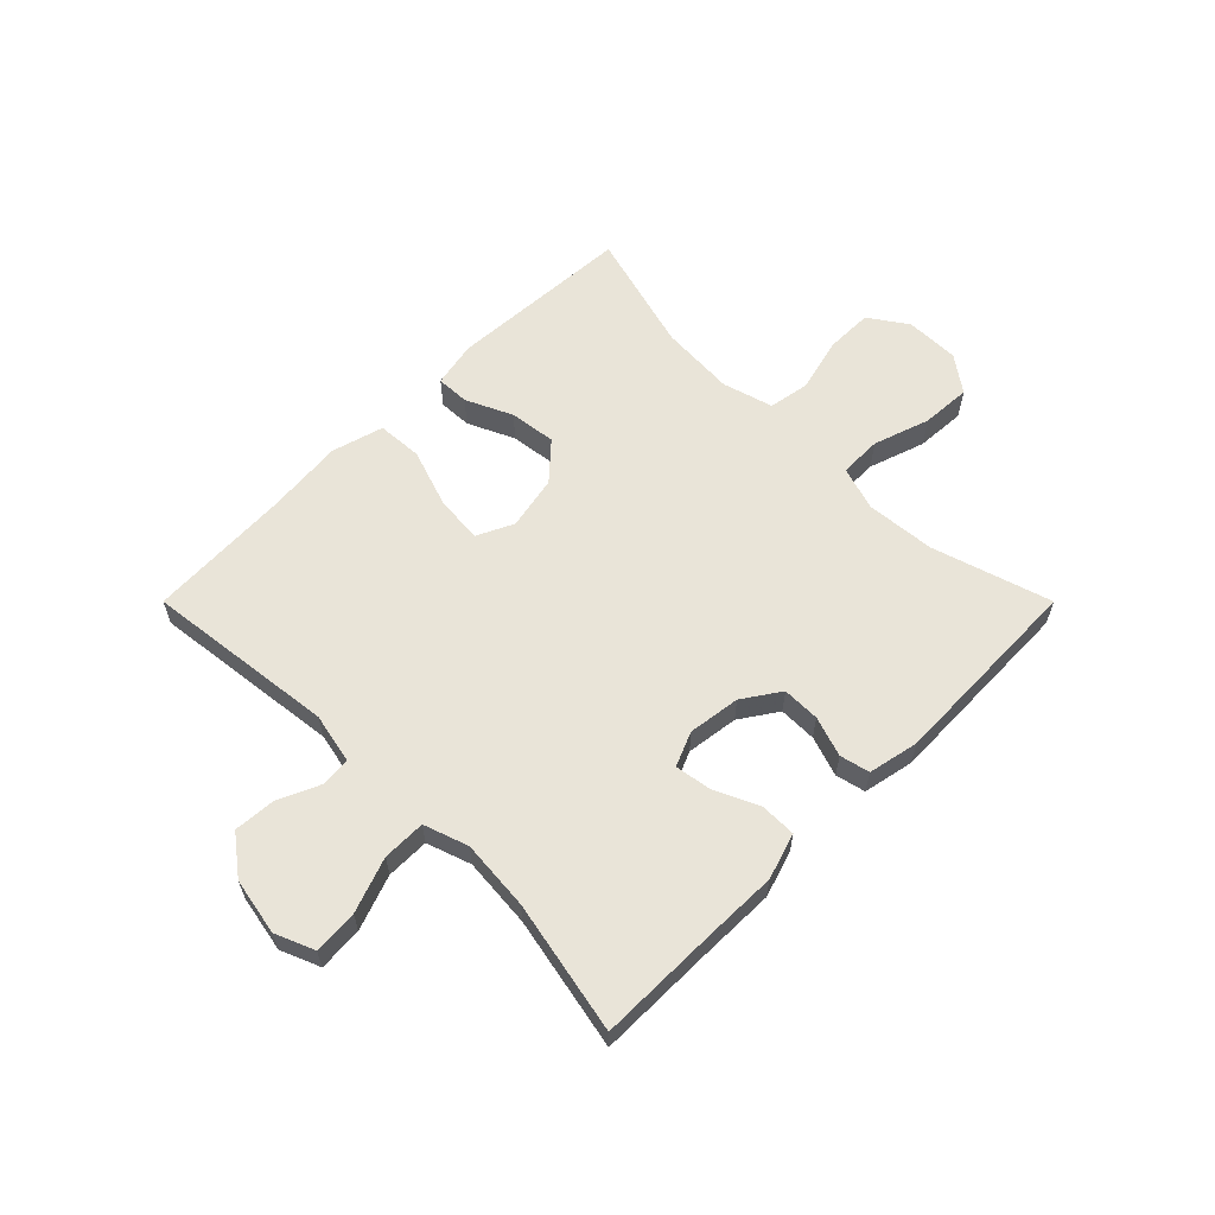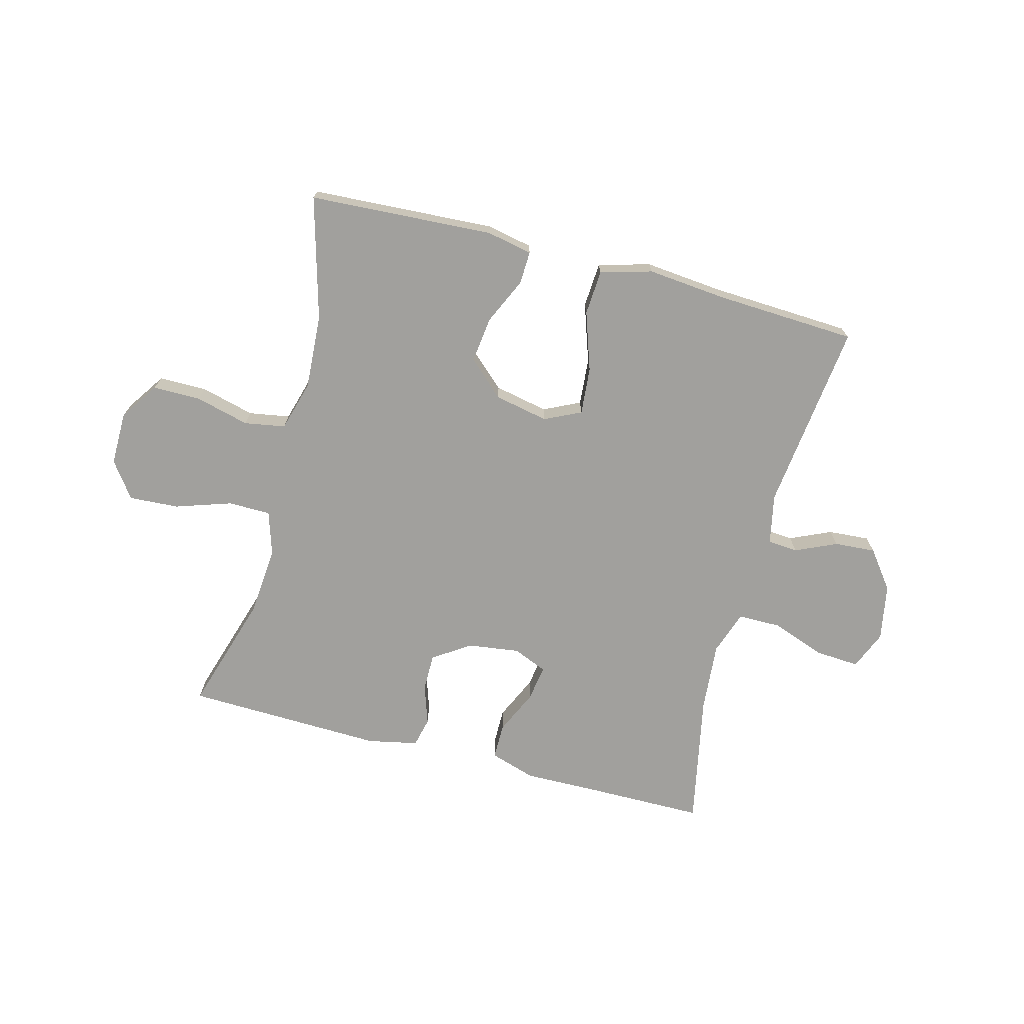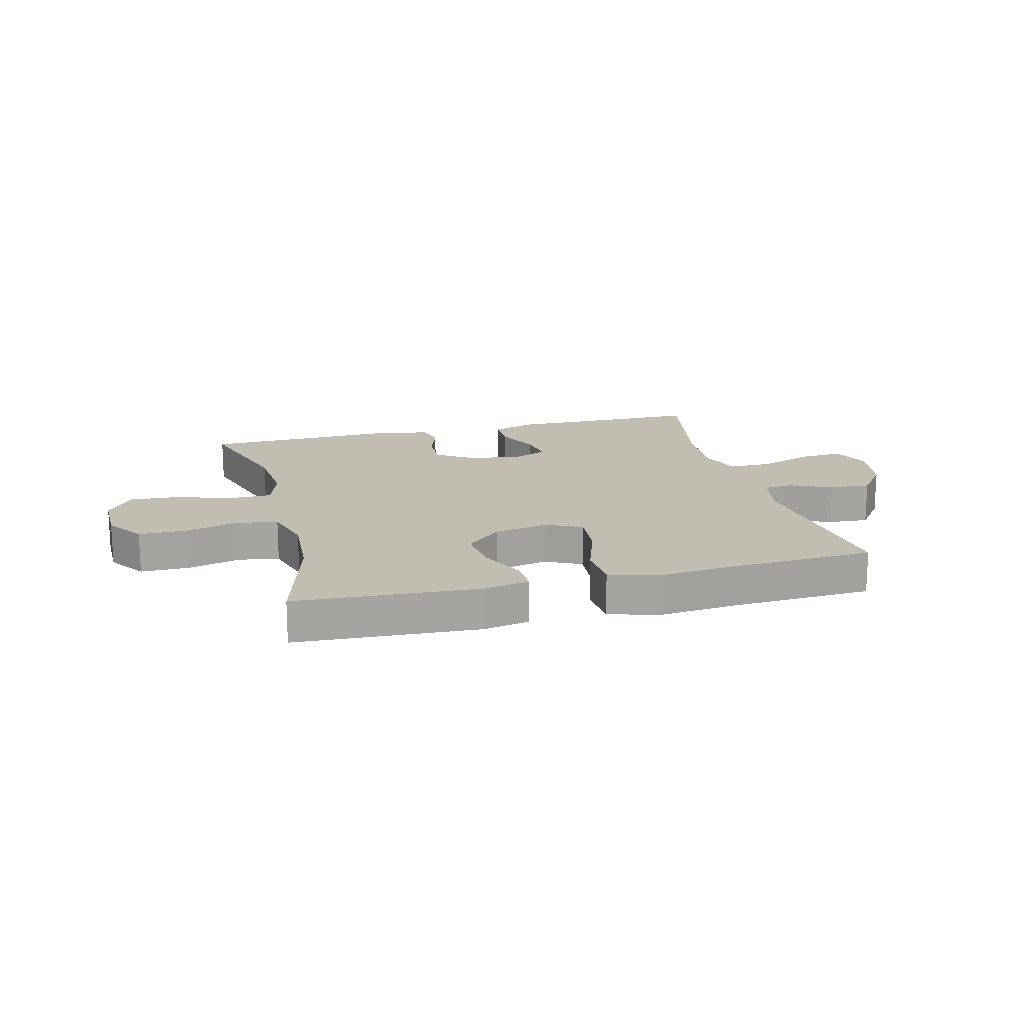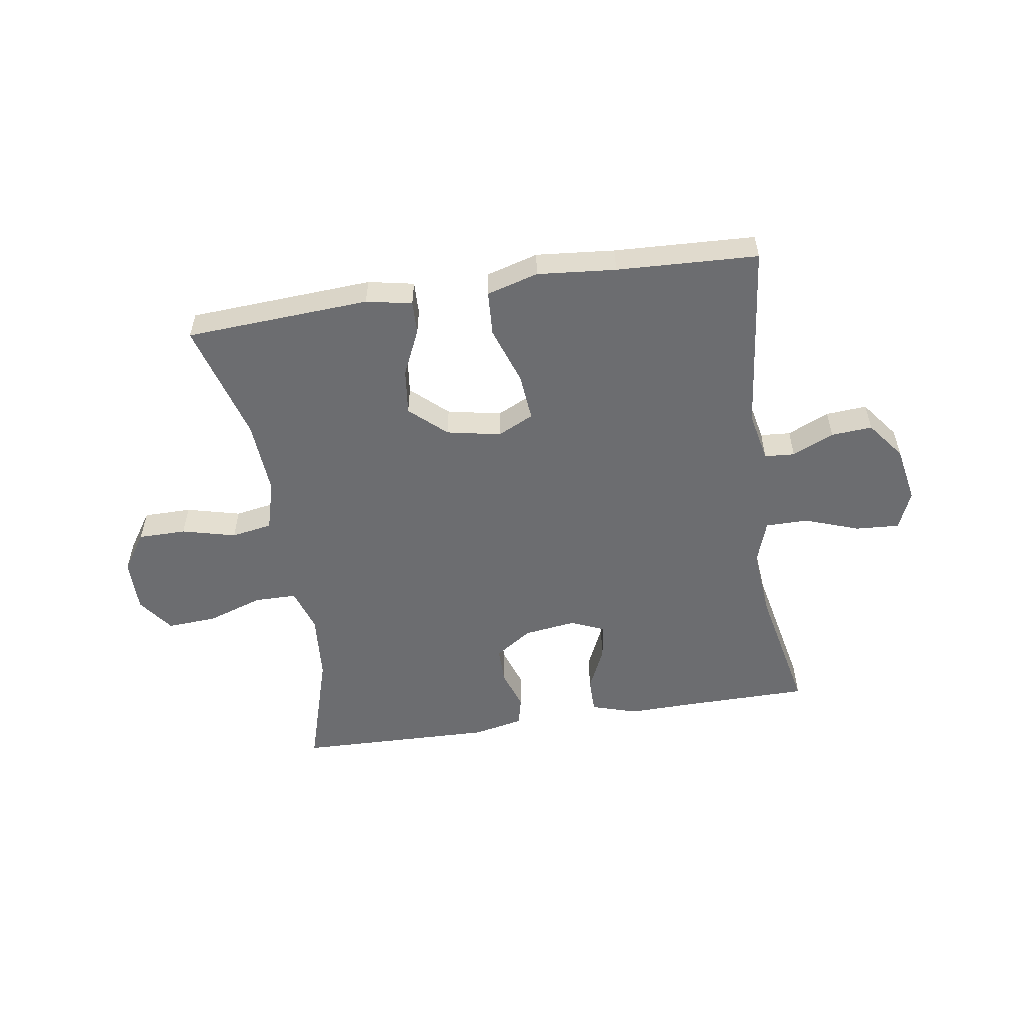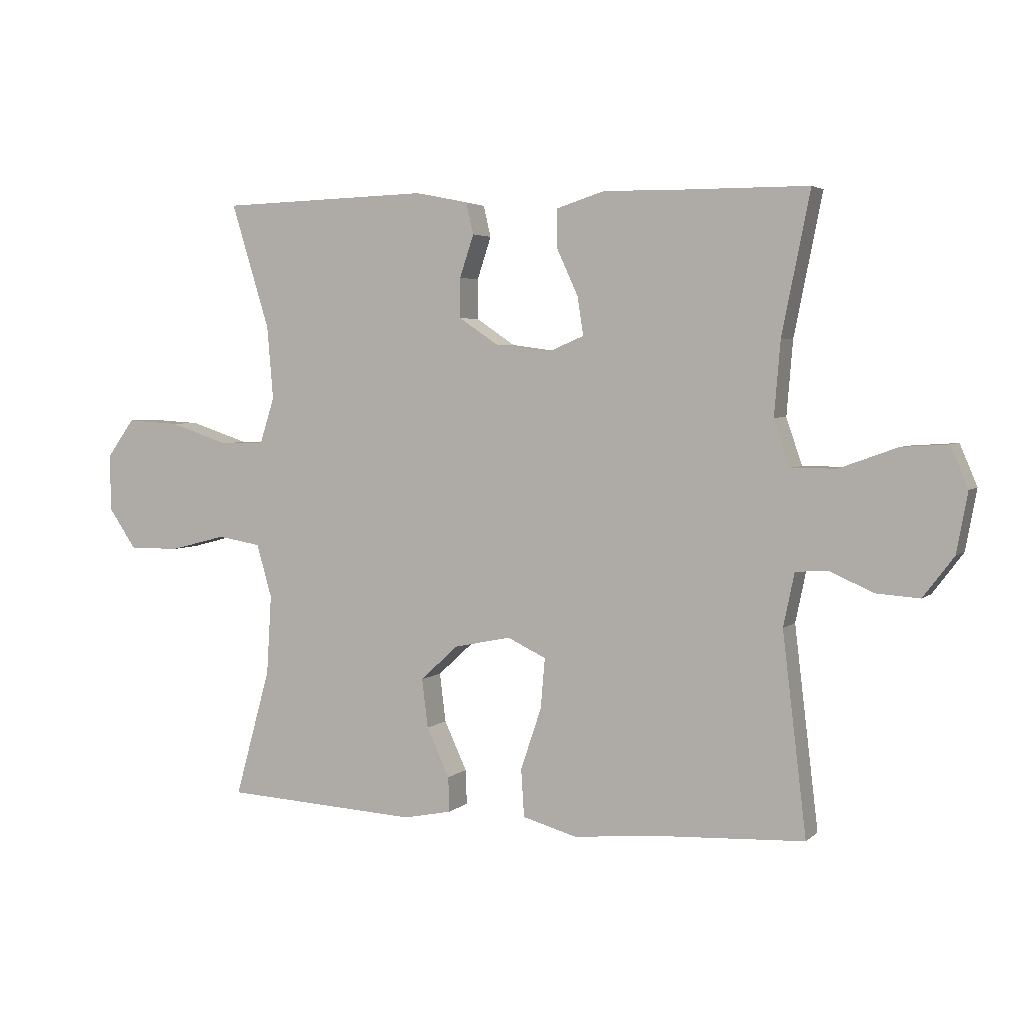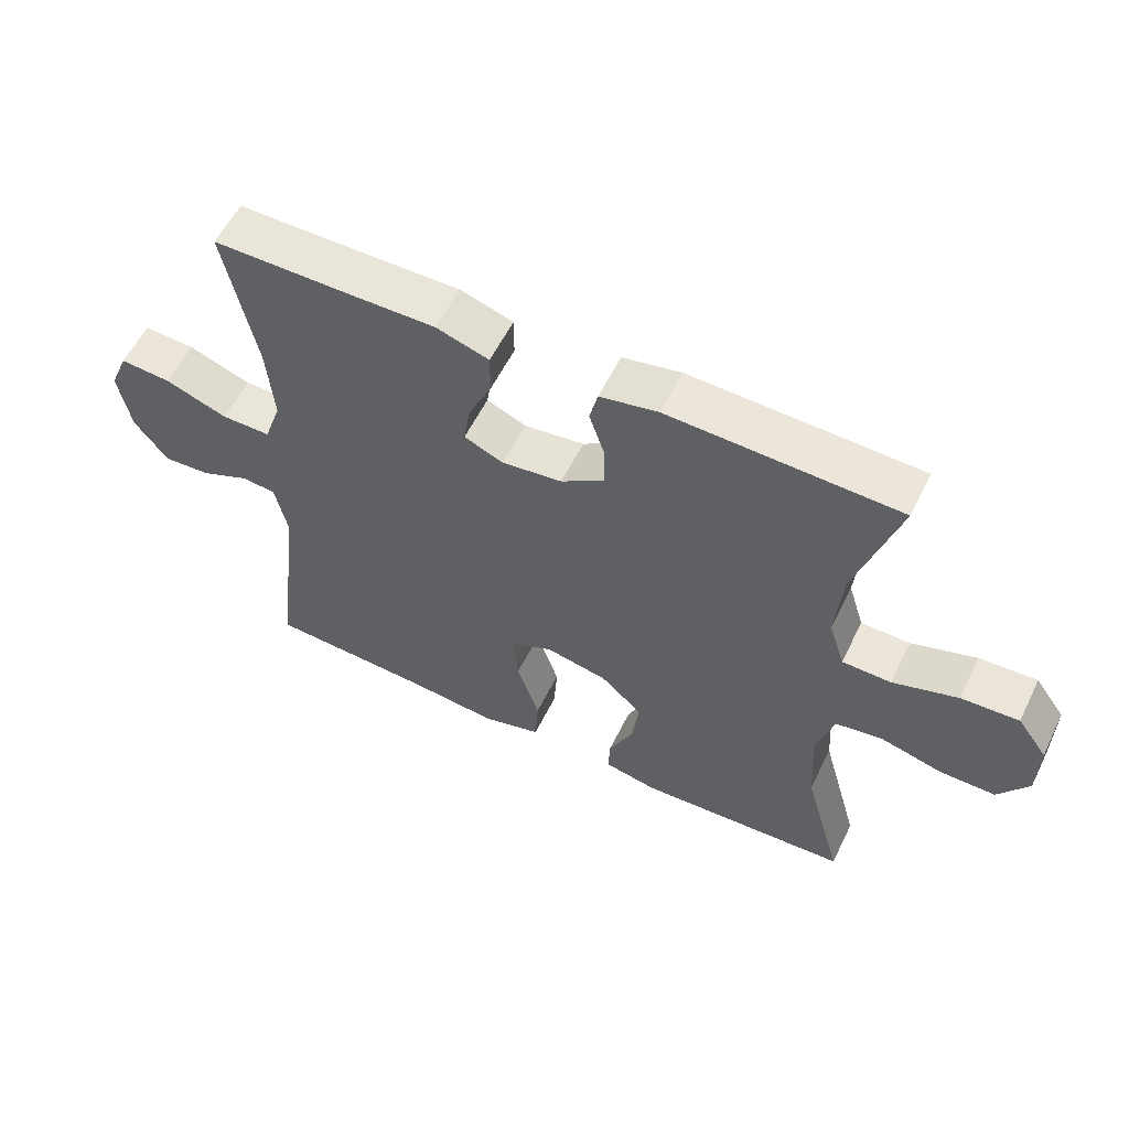
<metadata>
{"format":"obj","ext":"obj","renderer":"f3d","projection":"perspective","resolution":1024,"background":"white","views":[{"elev":60.6,"azim":-45.0,"up":"+Y"},{"elev":-71.7,"azim":165.3,"up":"+Y"},{"elev":17.0,"azim":165.7,"up":"+Y"},{"elev":-54.0,"azim":-171.0,"up":"+Y"},{"elev":3.7,"azim":-157.1,"up":"+Z"},{"elev":57.7,"azim":26.1,"up":"+Z"}]}
</metadata>
<code>
v -0.5 0.07 -0.5
v -0.461 0.07 -0.172
v -0.479 0.07 -0.085
v -0.531 0.07 -0.081
v -0.603 0.07 -0.113
v -0.674 0.07 -0.118
v -0.724 0.07 -0.052
v -0.742 0.07 0.046
v -0.714 0.07 0.113
v -0.638 0.07 0.108
v -0.544 0.07 0.074
v -0.47 0.07 0.074
v -0.444 0.07 0.15
v -0.454 0.07 0.271
v -0.5 0.07 0.5
v -0.291 0.07 0.501
v -0.166 0.07 0.503
v -0.087 0.07 0.478
v -0.087 0.07 0.416
v -0.122 0.07 0.34
v -0.132 0.07 0.277
v -0.073 0.07 0.252
v 0.017 0.07 0.264
v 0.081 0.07 0.307
v 0.081 0.07 0.372
v 0.058 0.07 0.441
v 0.07 0.07 0.492
v 0.157 0.07 0.51
v 0.5 0.07 0.5
v 0.437 0.07 0.295
v 0.427 0.07 0.176
v 0.451 0.07 0.1
v 0.524 0.07 0.099
v 0.621 0.07 0.131
v 0.707 0.07 0.136
v 0.752 0.07 0.074
v 0.751 0.07 -0.019
v 0.706 0.07 -0.085
v 0.623 0.07 -0.085
v 0.53 0.07 -0.061
v 0.459 0.07 -0.073
v 0.434 0.07 -0.16
v 0.442 0.07 -0.29
v 0.5 0.07 -0.5
v 0.181 0.07 -0.518
v 0.102 0.07 -0.502
v 0.104 0.07 -0.445
v 0.141 0.07 -0.365
v 0.151 0.07 -0.285
v 0.089 0.07 -0.228
v -0.004 0.07 -0.209
v -0.067 0.07 -0.239
v -0.06 0.07 -0.321
v -0.026 0.07 -0.422
v -0.031 0.07 -0.5
v -0.12 0.07 -0.525
v -0.256 0.07 -0.512
v -0.5 0 -0.5
v -0.461 0 -0.172
v -0.479 0 -0.085
v -0.531 0 -0.081
v -0.603 0 -0.113
v -0.674 0 -0.118
v -0.724 0 -0.052
v -0.742 0 0.046
v -0.714 0 0.113
v -0.638 0 0.108
v -0.544 0 0.074
v -0.47 0 0.074
v -0.444 0 0.15
v -0.454 0 0.271
v -0.5 0 0.5
v -0.291 0 0.501
v -0.166 0 0.503
v -0.087 0 0.478
v -0.087 0 0.416
v -0.122 0 0.34
v -0.132 0 0.277
v -0.073 0 0.252
v 0.017 0 0.264
v 0.081 0 0.307
v 0.081 0 0.372
v 0.058 0 0.441
v 0.07 0 0.492
v 0.157 0 0.51
v 0.5 0 0.5
v 0.437 0 0.295
v 0.427 0 0.176
v 0.451 0 0.1
v 0.524 0 0.099
v 0.621 0 0.131
v 0.707 0 0.136
v 0.752 0 0.074
v 0.751 0 -0.019
v 0.706 0 -0.085
v 0.623 0 -0.085
v 0.53 0 -0.061
v 0.459 0 -0.073
v 0.434 0 -0.16
v 0.442 0 -0.29
v 0.5 0 -0.5
v 0.181 0 -0.518
v 0.102 0 -0.502
v 0.104 0 -0.445
v 0.141 0 -0.365
v 0.151 0 -0.285
v 0.089 0 -0.228
v -0.004 0 -0.209
v -0.067 0 -0.239
v -0.06 0 -0.321
v -0.026 0 -0.422
v -0.031 0 -0.5
v -0.12 0 -0.525
v -0.256 0 -0.512
f 55 56 57
f 54 55 57
f 53 54 57
f 57 1 2
f 53 57 2
f 52 53 2
f 51 52 2 3
f 50 51 3
f 46 47 48
f 45 46 48
f 44 45 48
f 43 44 48
f 42 43 48 49
f 41 42 49 50
f 38 39 40
f 37 38 40
f 36 37 40
f 35 36 40
f 34 35 40
f 33 34 40
f 32 33 40 41
f 41 50 3
f 32 41 3
f 31 32 3
f 28 29 30
f 27 28 30
f 26 27 30
f 25 26 30
f 24 25 30 31
f 18 19 20
f 17 18 20
f 16 17 20
f 16 20 21
f 15 16 21
f 14 15 21
f 13 14 21 22
f 9 10 11
f 8 9 11
f 7 8 11
f 6 7 11
f 5 6 11
f 4 5 11
f 4 11 12
f 3 4 12
f 23 24 31 3
f 13 22 23
f 12 13 23
f 3 12 23
f 114 113 112
f 114 112 111
f 114 111 110
f 59 58 114
f 59 114 110
f 59 110 109
f 60 59 109 108
f 60 108 107
f 105 104 103
f 105 103 102
f 105 102 101
f 105 101 100
f 106 105 100 99
f 107 106 99 98
f 97 96 95
f 97 95 94
f 97 94 93
f 97 93 92
f 97 92 91
f 97 91 90
f 98 97 90 89
f 60 107 98
f 60 98 89
f 60 89 88
f 87 86 85
f 87 85 84
f 87 84 83
f 87 83 82
f 88 87 82 81
f 77 76 75
f 77 75 74
f 77 74 73
f 78 77 73
f 78 73 72
f 78 72 71
f 79 78 71 70
f 68 67 66
f 68 66 65
f 68 65 64
f 68 64 63
f 68 63 62
f 68 62 61
f 69 68 61
f 69 61 60
f 60 88 81 80
f 80 79 70
f 80 70 69
f 80 69 60
f 1 58 59 2
f 2 59 60 3
f 3 60 61 4
f 4 61 62 5
f 5 62 63 6
f 6 63 64 7
f 7 64 65 8
f 8 65 66 9
f 9 66 67 10
f 10 67 68 11
f 11 68 69 12
f 12 69 70 13
f 13 70 71 14
f 14 71 72 15
f 15 72 73 16
f 16 73 74 17
f 17 74 75 18
f 18 75 76 19
f 19 76 77 20
f 20 77 78 21
f 21 78 79 22
f 22 79 80 23
f 23 80 81 24
f 24 81 82 25
f 25 82 83 26
f 26 83 84 27
f 27 84 85 28
f 28 85 86 29
f 29 86 87 30
f 30 87 88 31
f 31 88 89 32
f 32 89 90 33
f 33 90 91 34
f 34 91 92 35
f 35 92 93 36
f 36 93 94 37
f 37 94 95 38
f 38 95 96 39
f 39 96 97 40
f 40 97 98 41
f 41 98 99 42
f 42 99 100 43
f 43 100 101 44
f 44 101 102 45
f 45 102 103 46
f 46 103 104 47
f 47 104 105 48
f 48 105 106 49
f 49 106 107 50
f 50 107 108 51
f 51 108 109 52
f 52 109 110 53
f 53 110 111 54
f 54 111 112 55
f 55 112 113 56
f 56 113 114 57
f 57 114 58 1

</code>
